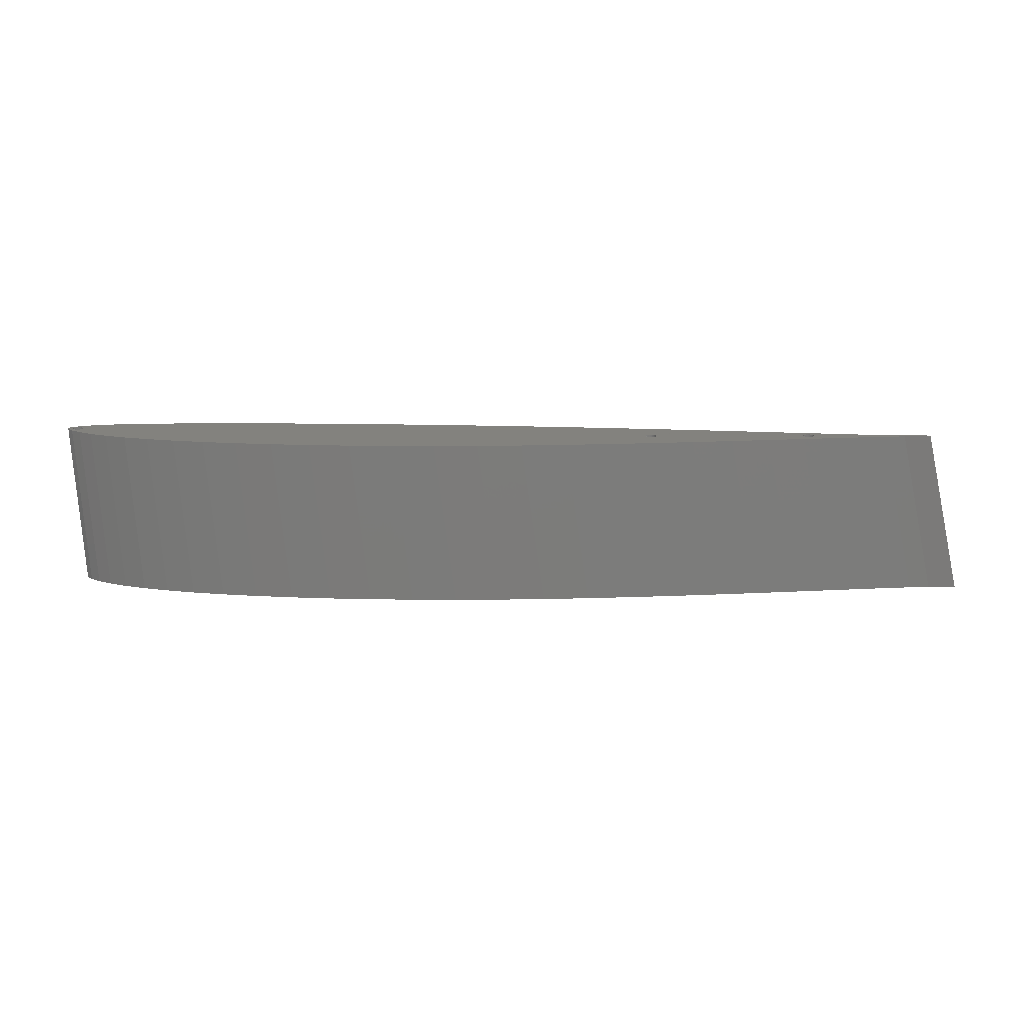
<metadata>
{"format":"stl","ext":"stl","renderer":"f3d","projection":"perspective","resolution":1024,"background":"white","views":[{"elev":16.4,"azim":-177.8,"up":"+Z"}]}
</metadata>
<code>
# stl→obj: 456 verts, 916 faces
v -79.67 2.611 580
v -79.59 2.514 580
v -72.43 8.552 580
v -80.4 7.538 580
v -80.73 2.87 580
v -80.71 2.877 580
v -80.59 2.909 580
v -80.46 2.924 580
v -80.34 2.924 580
v -80.21 2.909 580
v -79.97 2.831 580
v -79.86 2.771 580
v -80.09 2.877 580
v -79.43 2.175 580
v -79.41 2.052 580
v -79.47 2.294 580
v -79.52 2.408 580
v -79.76 2.697 580
v -70.99 -4.175 580
v -64.3 9.479 580
v -62.48 -4.599 580
v -56.12 10.28 580
v -77.25 8.801 550
v -68.9 9.755 550
v -60.48 10.58 550
v -53.86 -4.948 580
v -58.15 -5.092 550
v -49.24 -5.37 550
v -40.4 -5.564 550
v -45.21 -5.219 580
v -88.14 6.463 580
v -87.34 -3.149 580
v -52.08 11.23 550
v -93.42 6.65 550
v -101.1 5.522 550
v -95.56 5.366 580
v -85.46 7.757 550
v -102.6 4.287 580
v -108.3 4.411 550
v -109.1 3.266 580
v -31.72 -5.675 550
v -36.61 -5.407 580
v -79.59 1.338 580
v -79.67 1.242 580
v -79.52 1.444 580
v -79.47 1.558 580
v -79.43 1.678 580
v -79.41 1.801 580
v -79.4 1.926 580
v -81.05 2.691 580
v -80.95 2.764 580
v -80.84 2.824 580
v 27.03 0.5978 550
v 24.78 -2.74 550
v 27.08 0.7115 550
v 21.31 -3.443 550
v 17 -4.048 550
v 20.92 5.926 550
v 27.15 -0.3581 550
v 27.23 -0.4548 550
v 27.08 -0.2521 550
v 27.03 -0.1384 550
v 26.99 -0.01899 550
v 26.97 0.1044 550
v 26.96 0.2297 550
v 24.22 4.607 550
v 26.97 0.355 550
v 26.99 0.4784 550
v 11.9 -4.553 550
v 16.91 7.171 550
v 27.32 -0.5408 550
v 27.41 -1.952 550
v 27.77 -0.7526 550
v 27.89 -0.7683 550
v 27.65 -0.7214 550
v 27.53 -0.6751 550
v 27.42 -0.6146 550
v 29.16 -1.1 550
v 28.14 -0.7526 550
v 28.02 -0.7683 550
v 28.27 -0.7214 550
v -7.563 -5.505 550
v -0.4453 -5.278 550
v -4.703 -5.349 580
v -23.29 -5.702 550
v -28.18 -5.514 580
v -15.21 -5.646 550
v -19.99 -5.541 580
v -12.13 -5.486 580
v -43.76 11.67 550
v -35.56 11.91 550
v -27.57 11.93 550
v -19.84 11.77 550
v -12.46 11.42 550
v -67.02 -4.733 550
v 6.067 -4.962 550
v 2.214 -5.129 580
v 8.543 -4.822 580
v 14.21 -4.424 580
v 19.17 -3.933 580
v 23.35 -3.345 580
v 26.73 -2.663 580
v 29.28 -1.896 580
v -5.501 10.88 550
v 12.22 8.308 550
v 0.9708 10.18 550
v -80.09 0.9752 580
v -80.21 0.9439 580
v -79.3 -3.686 580
v -80.46 0.9282 580
v -95.01 -2.59 580
v -80.82 1.021 580
v -80.84 1.029 580
v -80.95 1.089 580
v -80.59 0.9439 580
v -80.71 0.9752 580
v -81.05 1.162 580
v -81.14 1.247 580
v -80.34 0.9282 580
v -79.97 1.021 580
v -79.86 1.082 580
v -79.76 1.156 580
v -81.22 1.343 580
v -81.29 1.449 580
v -81.34 1.561 580
v -114.8 -1.567 550
v -107.9 -2.101 550
v -108.9 -1.523 580
v -81.38 1.68 580
v -81.4 1.802 580
v -81.41 1.926 580
v -110.3 1.572 580
v -110.2 1.556 580
v -109.5 1.056 580
v -109.5 0.9419 580
v -109.6 1.162 580
v -109.7 1.258 580
v -109.8 1.344 580
v -109.9 1.418 580
v -115.1 2.344 580
v -110.9 1.418 580
v -110.8 1.479 580
v -110.7 1.525 580
v -110.6 1.556 580
v -110.5 1.572 580
v -81.4 2.051 580
v -110 1.479 580
v -110.1 1.525 580
v -102.2 -2.042 580
v -84.33 -3.793 550
v -92.6 -3.24 550
v -75.78 -4.296 550
v -84.45 1.982 550
v -84.45 2.106 550
v -86.01 2.82 550
v -86.11 2.747 550
v -85.9 2.88 550
v -85.79 2.926 550
v -85.77 2.933 550
v -85.65 2.964 550
v -85.02 2.88 550
v -85.03 2.887 550
v -85.15 2.933 550
v -85.27 2.964 550
v -85.52 2.98 550
v -85.4 2.98 550
v -84.45 1.858 550
v -84.48 2.229 550
v -84.52 2.347 550
v -84.57 2.46 550
v -84.64 2.565 550
v -84.71 2.661 550
v -84.81 2.746 550
v -84.91 2.82 550
v -81.38 2.173 580
v -81.34 2.292 580
v -81.29 2.404 580
v -81.22 2.51 580
v -81.14 2.606 580
v 28.38 -0.6751 550
v -100.5 -2.666 550
v -115 3.361 550
v -84.71 1.303 550
v -84.64 1.399 550
v -84.57 1.504 550
v -84.52 1.617 550
v -84.48 1.735 550
v 28.7 3.16 580
v 29.22 1.082 580
v 29.33 1.142 580
v 30.57 0.8251 580
v 30.64 0.7191 580
v 30.49 1.87 580
v 30.29 1.082 580
v 30.4 1.008 580
v 30.18 1.142 580
v 30.07 1.188 580
v 29.95 1.22 580
v 30.49 0.9219 580
v 26.18 4.477 580
v 28.95 0.8251 580
v 29.03 0.9219 580
v 29.12 1.008 580
v 30.69 0.6055 580
v 29.45 1.188 580
v 29.57 1.22 580
v 29.7 1.235 580
v 29.82 1.235 580
v 22.97 5.759 580
v 30.73 -0.01136 580
v 30.69 -0.1308 580
v 30.98 -1.069 580
v 30.29 -0.607 580
v 30.18 -0.6675 580
v 28.76 0.2373 580
v 28.77 0.3627 580
v 28.79 0.486 580
v 28.83 0.6055 580
v 28.88 0.7191 580
v 30.4 -0.5332 580
v 30.49 -0.4472 580
v 30.57 -0.3505 580
v 30.64 -0.2444 580
v 30.75 0.112 580
v 30.76 0.2373 580
v 31.76 -0.2627 580
v 31.56 0.679 580
v 30.75 0.3627 580
v 30.73 0.486 580
v 19.08 6.968 580
v -31.91 11.57 580
v -24.14 11.6 580
v -16.63 11.44 580
v -9.46 11.09 580
v -47.96 10.91 580
v -39.87 11.34 580
v 26.81 3.252 550
v 14.53 8.073 580
v -2.699 10.58 580
v 3.59 9.892 580
v 9.351 9.053 580
v 6.899 9.316 550
v 30.07 -0.7137 580
v 27.77 1.212 550
v 27.89 1.228 550
v 28.66 1.924 550
v 28.59 1 550
v 28.49 1.074 550
v 28.38 1.135 550
v 28.27 1.181 550
v 29.75 0.6987 550
v 28.83 0.7115 550
v 27.15 0.8175 550
v 27.23 0.9142 550
v 27.32 1 550
v 27.42 1.074 550
v 27.53 1.135 550
v 27.65 1.181 550
v 28.14 1.212 550
v 28.02 1.228 550
v 29.96 -0.2703 550
v 28.49 -0.6146 550
v 28.59 -0.5408 550
v 28.69 -0.4548 550
v 28.77 -0.3581 550
v 28.83 -0.2521 550
v 28.89 -0.1384 550
v 28.93 -0.01899 550
v 28.95 0.1044 550
v 28.96 0.2297 550
v 28.95 0.355 550
v 28.93 0.4784 550
v 28.89 0.5978 550
v 28.77 0.8175 550
v 28.69 0.9142 550
v 28.79 -0.01136 580
v 28.77 0.112 580
v 29.12 -0.5332 580
v 29.03 -0.4472 580
v 28.95 -0.3505 580
v 28.88 -0.2444 580
v 28.83 -0.1308 580
v 29.95 -0.745 580
v 29.45 -0.7137 580
v 29.33 -0.6675 580
v 29.7 -0.7607 580
v 29.57 -0.745 580
v 29.82 -0.7607 580
v 29.22 -0.607 580
v -133.4 0.38 580
v -140 -0.391 550
v -133.4 -0.38 580
v -115 -1.054 580
v -110.8 -0.3311 580
v -120.3 1.555 580
v -124.9 0.9235 580
v -120.3 -0.6591 580
v -128.5 0.4675 580
v -121.1 2.412 550
v -126.6 1.6 550
v -131.2 0.9503 550
v -121 -1.085 550
v -126.5 -0.6783 550
v -135 0.4811 550
v -110.7 -0.3773 580
v -84.81 1.218 550
v -84.91 1.144 550
v -85.02 1.084 550
v -85.13 1.038 550
v -109.7 -0.1108 580
v -109.6 -0.01402 580
v -109.4 0.8225 580
v -111.3 0.09201 580
v -111.3 0.2056 580
v -111.2 -0.01402 580
v -111.1 -0.1108 580
v -109.4 0.6991 580
v -109.4 0.5738 580
v -109.4 0.4484 580
v -109.4 0.3251 580
v -109.5 0.2056 580
v -109.5 0.09201 580
v -85.15 1.031 550
v -109.8 -0.1967 580
v -109.9 -0.2706 580
v -110 -0.3311 580
v -111 -0.1967 580
v -110.9 -0.2706 580
v -110.1 -0.3773 580
v -110.2 -0.4085 580
v -110.6 -0.4085 580
v -110.3 -0.4243 580
v -110.5 -0.4243 580
v -85.4 0.9842 550
v -140 0.391 550
v -86.35 1.504 550
v -86.4 1.617 550
v -85.27 0.9999 550
v -86.2 2.662 550
v -86.28 2.566 550
v -86.35 2.46 550
v -86.4 2.348 550
v -86.44 2.229 550
v -86.46 2.107 550
v -86.47 1.982 550
v -86.46 1.858 550
v -86.44 1.736 550
v -111 1.344 580
v -86.28 1.399 550
v -86.2 1.303 550
v -86.11 1.218 550
v -86.01 1.145 550
v -85.9 1.085 550
v -85.88 1.077 550
v -85.77 1.031 550
v -85.52 0.9842 550
v -85.65 0.9999 550
v -111.4 0.3251 580
v -111.4 0.4484 580
v -111.4 0.5738 580
v -111.4 0.6991 580
v -111.4 0.8225 580
v -111.3 0.9419 580
v -111.1 1.258 580
v -111.2 1.162 580
v -111.3 1.056 580
v -86.26 2.565 550.1
v -86.42 1.735 550.1
v -86.38 1.617 550.1
v -86.33 1.504 550.1
v -86.18 1.303 550.1
v -86.26 1.399 550.1
v -86.33 2.46 550.1
v -86.09 1.218 550.1
v -86.18 2.661 550.1
v -85.77 2.926 550.1
v -85.88 2.88 550.1
v -85.99 2.82 550.1
v -86.09 2.747 550.1
v -86.42 2.229 550.1
v -86.44 1.858 550.1
v -86.45 1.982 550.1
v -86.44 2.107 550.1
v -86.38 2.347 550.1
v -85.88 1.085 550.1
v -85.99 1.145 550.1
v -79.6 2.509 579.9
v -79.53 2.404 579.9
v -79.48 2.291 579.9
v -79.41 1.802 579.9
v -79.44 1.68 579.9
v -79.48 1.561 579.9
v -79.53 1.448 579.9
v -79.6 1.343 579.9
v -79.68 1.247 579.9
v -79.77 1.162 579.9
v -80.09 0.9827 579.9
v -79.68 2.605 579.9
v -79.44 2.173 579.9
v -79.41 2.051 579.9
v -79.87 1.089 579.9
v -79.41 1.926 579.9
v -79.98 1.029 579.9
v -79.87 2.764 579.9
v -79.98 2.824 579.9
v -79.77 2.691 579.9
v -111.3 0.2056 575
v -109.6 1.162 575
v -109.7 1.258 575
v -110.3 1.572 575
v -110.5 1.572 575
v -110.2 1.556 575
v -110.1 1.525 575
v -110.6 1.556 575
v -110.7 1.525 575
v -110.8 1.479 575
v -109.8 1.344 575
v -109.9 1.418 575
v -110 1.479 575
v -111.4 0.4484 575
v -111.4 0.6991 575
v -111.4 0.5738 575
v -109.9 -0.2706 575
v -109.8 -0.1967 575
v -109.7 -0.1108 575
v -109.6 -0.01402 575
v -111.1 -0.1108 575
v -111.1 1.258 575
v -111.2 -0.01402 575
v -111.2 1.162 575
v -111.3 0.09201 575
v -111.3 1.056 575
v -111.3 0.9419 575
v -111.4 0.3251 575
v -111.4 0.8225 575
v -110 -0.3311 575
v -111 1.344 575
v -111 -0.1967 575
v -110.9 1.418 575
v -110.8 -0.3311 575
v -110.7 -0.3773 575
v -110.5 -0.4243 575
v -109.5 1.056 575
v -110.6 -0.4085 575
v -110.9 -0.2706 575
v -110.3 -0.4243 575
v -110.2 -0.4085 575
v -110.1 -0.3773 575
v -109.4 0.8225 575
v -109.4 0.3251 575
v -109.4 0.6991 575
v -109.5 0.09201 575
v -109.5 0.2056 575
v -109.5 0.9419 575
v -109.4 0.4484 575
v -109.4 0.5738 575
f 1 2 3
f 4 5 6
f 4 7 8
f 9 10 4
f 4 8 9
f 11 12 4
f 13 11 4
f 4 10 13
f 14 15 3
f 16 14 3
f 17 16 3
f 2 17 3
f 6 7 4
f 18 1 3
f 12 18 3
f 4 12 3
f 3 19 20
f 20 21 22
f 3 23 4
f 20 24 3
f 22 25 20
f 26 27 28
f 29 30 28
f 31 32 4
f 27 25 33
f 34 35 36
f 37 34 31
f 23 37 4
f 24 23 3
f 25 24 20
f 33 25 22
f 38 39 40
f 36 35 38
f 31 34 36
f 4 37 31
f 29 41 42
f 43 44 3
f 45 43 3
f 46 45 3
f 47 46 3
f 48 47 3
f 49 48 3
f 15 49 3
f 4 50 51
f 4 51 52
f 4 52 5
f 53 54 55
f 56 57 58
f 54 59 60
f 59 54 61
f 61 54 62
f 62 54 63
f 63 54 64
f 64 54 65
f 54 56 66
f 65 54 67
f 67 54 68
f 68 54 53
f 57 69 70
f 71 54 60
f 72 73 74
f 73 72 75
f 75 72 76
f 72 71 77
f 76 72 77
f 78 72 79
f 72 74 80
f 79 72 80
f 78 79 81
f 82 83 84
f 41 85 86
f 85 87 88
f 87 82 89
f 28 27 33
f 29 28 90
f 41 29 91
f 85 41 92
f 87 85 93
f 82 87 94
f 54 71 72
f 25 95 24
f 83 96 97
f 96 69 98
f 69 57 99
f 57 56 100
f 56 54 101
f 54 72 102
f 72 78 103
f 83 82 104
f 69 96 105
f 96 83 106
f 107 108 109
f 32 109 110
f 111 32 31
f 112 113 32
f 32 113 114
f 115 116 32
f 115 32 110
f 112 32 116
f 114 117 32
f 32 117 118
f 110 109 119
f 108 119 109
f 21 27 26
f 107 109 120
f 120 109 121
f 121 109 122
f 122 109 44
f 32 118 123
f 32 123 124
f 32 124 125
f 126 127 128
f 32 129 130
f 32 130 131
f 132 133 40
f 134 135 40
f 136 134 40
f 137 136 40
f 138 137 40
f 139 138 40
f 40 140 141
f 40 141 142
f 40 142 143
f 40 143 144
f 40 144 145
f 32 131 146
f 145 132 40
f 147 139 40
f 148 147 40
f 133 148 40
f 40 128 38
f 38 149 36
f 32 150 109
f 111 151 32
f 109 152 19
f 19 95 21
f 23 153 154
f 155 156 37
f 157 155 37
f 158 157 37
f 159 158 37
f 160 159 37
f 161 162 37
f 37 162 163
f 37 163 164
f 165 160 37
f 37 164 166
f 166 165 37
f 23 167 153
f 23 154 168
f 23 168 169
f 23 169 170
f 23 170 171
f 23 171 172
f 23 172 173
f 23 173 174
f 23 174 161
f 23 161 37
f 24 152 23
f 19 21 20
f 146 175 32
f 175 176 32
f 176 177 32
f 177 178 32
f 178 179 32
f 179 50 32
f 36 111 31
f 50 4 32
f 44 109 3
f 3 109 19
f 78 81 180
f 21 26 22
f 34 181 35
f 39 182 40
f 35 39 38
f 37 151 34
f 23 183 184
f 23 184 185
f 23 185 186
f 23 186 187
f 23 187 167
f 188 189 190
f 191 192 193
f 194 195 193
f 196 194 193
f 197 196 193
f 198 197 193
f 199 191 193
f 193 195 199
f 200 102 188
f 188 201 202
f 188 202 203
f 188 203 189
f 192 204 193
f 188 190 205
f 188 205 206
f 188 206 207
f 208 198 188
f 188 207 208
f 209 101 200
f 188 198 193
f 90 28 33
f 91 29 90
f 92 41 91
f 210 211 212
f 213 214 212
f 215 216 102
f 216 217 102
f 217 218 102
f 218 219 102
f 219 201 102
f 220 213 212
f 221 220 212
f 222 221 212
f 223 222 212
f 211 223 212
f 93 85 92
f 224 210 212
f 225 224 212
f 212 226 227
f 225 212 227
f 201 188 102
f 228 225 227
f 229 228 227
f 230 100 209
f 204 229 193
f 193 229 227
f 209 58 230
f 231 86 232
f 232 88 233
f 233 89 234
f 33 22 235
f 236 90 235
f 231 91 236
f 232 92 231
f 233 93 232
f 234 94 233
f 188 237 200
f 209 200 66
f 236 42 231
f 230 70 238
f 239 97 240
f 240 98 241
f 234 84 239
f 241 98 238
f 238 99 230
f 241 242 240
f 239 104 234
f 240 106 239
f 238 105 241
f 70 69 105
f 94 87 93
f 90 33 235
f 91 90 236
f 92 91 231
f 93 92 232
f 94 93 233
f 106 83 104
f 96 106 242
f 105 96 242
f 104 82 94
f 214 243 212
f 237 66 200
f 58 70 230
f 66 58 209
f 105 242 241
f 106 104 239
f 104 94 234
f 242 106 240
f 70 105 238
f 22 26 235
f 235 30 236
f 244 237 245
f 246 247 248
f 246 248 249
f 246 249 250
f 251 252 246
f 55 237 253
f 253 237 254
f 254 237 255
f 255 237 256
f 256 237 257
f 257 237 258
f 258 237 244
f 250 259 246
f 260 237 259
f 237 260 245
f 66 56 58
f 246 259 237
f 261 212 78
f 251 227 261
f 246 193 251
f 237 188 246
f 26 28 30
f 30 29 42
f 55 54 237
f 78 180 262
f 78 262 263
f 78 263 264
f 78 264 265
f 78 265 266
f 78 266 267
f 78 267 268
f 268 269 78
f 269 270 78
f 78 251 261
f 42 41 86
f 251 78 270
f 251 270 271
f 251 271 272
f 251 272 273
f 251 273 252
f 58 57 70
f 237 54 66
f 252 274 246
f 246 274 275
f 246 275 247
f 102 276 277
f 84 97 239
f 97 98 240
f 98 99 238
f 99 100 230
f 100 101 209
f 101 102 200
f 278 279 102
f 102 279 280
f 102 280 281
f 102 281 282
f 102 282 276
f 89 84 234
f 102 277 215
f 103 212 283
f 103 284 285
f 286 287 103
f 288 286 103
f 283 288 103
f 284 103 287
f 285 289 103
f 278 103 289
f 243 283 212
f 98 69 99
f 86 85 88
f 88 87 89
f 26 30 235
f 30 42 236
f 42 86 231
f 86 88 232
f 88 89 233
f 89 82 84
f 84 83 97
f 97 96 98
f 32 125 129
f 99 57 100
f 100 56 101
f 101 54 102
f 102 72 103
f 103 78 212
f 102 103 278
f 212 261 226
f 226 261 227
f 227 251 193
f 193 246 188
f 290 291 292
f 293 128 294
f 295 296 297
f 297 293 295
f 296 298 297
f 298 292 297
f 290 292 298
f 182 140 40
f 140 299 295
f 295 300 296
f 296 301 298
f 297 302 293
f 292 303 297
f 298 304 290
f 294 128 305
f 128 127 149
f 149 181 111
f 293 126 128
f 27 95 25
f 95 152 24
f 23 150 183
f 156 151 37
f 152 150 23
f 150 306 183
f 307 306 150
f 308 307 150
f 309 308 150
f 310 128 311
f 312 128 40
f 140 313 314
f 140 315 313
f 140 316 315
f 317 128 312
f 318 128 317
f 319 128 318
f 316 140 293
f 320 128 319
f 321 128 320
f 322 128 321
f 311 128 322
f 323 309 150
f 324 128 310
f 324 325 128
f 326 128 325
f 293 327 316
f 293 328 327
f 293 294 328
f 329 128 326
f 330 128 329
f 305 128 331
f 332 128 330
f 333 128 332
f 128 333 331
f 35 127 39
f 151 150 32
f 181 151 111
f 152 109 150
f 150 151 334
f 182 299 140
f 302 126 293
f 299 300 295
f 300 301 296
f 303 302 297
f 301 304 298
f 304 335 290
f 335 291 290
f 291 303 292
f 152 95 19
f 39 126 182
f 299 182 126
f 181 127 35
f 127 126 39
f 299 302 300
f 126 302 299
f 300 303 301
f 303 300 302
f 303 304 301
f 304 291 335
f 304 303 291
f 181 149 127
f 336 151 337
f 338 323 150
f 334 338 150
f 339 151 156
f 340 151 339
f 341 151 340
f 342 151 341
f 343 151 342
f 344 151 343
f 345 151 344
f 346 151 345
f 347 151 346
f 337 151 347
f 140 348 141
f 349 151 336
f 350 151 349
f 151 181 34
f 351 151 350
f 352 151 351
f 353 151 352
f 354 151 353
f 355 151 354
f 356 151 357
f 334 151 356
f 355 357 151
f 95 27 21
f 135 312 40
f 128 149 38
f 149 111 36
f 140 295 293
f 140 314 358
f 140 358 359
f 140 359 360
f 140 360 361
f 140 362 363
f 140 364 348
f 140 365 364
f 140 361 362
f 140 363 366
f 140 366 365
f 254 255 203
f 270 269 224
f 271 270 225
f 67 68 217
f 217 68 53
f 53 55 219
f 253 201 55
f 253 254 202
f 272 271 229
f 273 272 204
f 252 273 204
f 274 252 192
f 275 274 199
f 203 255 256
f 247 275 199
f 256 257 190
f 257 258 205
f 248 194 249
f 250 249 197
f 205 258 244
f 244 245 206
f 260 259 198
f 245 260 207
f 259 250 198
f 59 280 60
f 62 282 61
f 80 74 288
f 79 80 288
f 75 284 73
f 284 75 76
f 77 289 76
f 81 79 243
f 180 81 214
f 262 180 214
f 289 77 71
f 71 60 279
f 61 280 59
f 269 268 224
f 263 262 213
f 264 263 221
f 265 264 221
f 266 265 222
f 74 73 287
f 282 62 63
f 64 277 63
f 277 64 65
f 65 67 216
f 267 266 211
f 268 267 211
f 202 254 203
f 225 270 224
f 225 228 271
f 216 67 217
f 217 53 218
f 218 53 219
f 219 55 201
f 201 253 202
f 229 271 228
f 204 272 229
f 192 252 204
f 274 192 191
f 199 274 191
f 224 268 210
f 203 256 189
f 189 256 190
f 190 257 205
f 205 244 206
f 206 245 207
f 247 199 195
f 194 247 195
f 249 194 196
f 197 249 196
f 207 260 208
f 208 260 198
f 198 250 197
f 214 81 243
f 287 286 74
f 288 74 286
f 79 288 283
f 287 73 284
f 284 76 285
f 285 76 289
f 289 71 278
f 278 71 279
f 279 60 280
f 280 61 281
f 281 61 282
f 243 79 283
f 248 247 194
f 213 262 214
f 263 213 220
f 221 263 220
f 222 265 221
f 266 222 223
f 211 266 223
f 282 63 276
f 276 63 277
f 277 65 215
f 215 65 216
f 268 211 210
f 367 340 339
f 368 337 347
f 369 337 368
f 369 336 337
f 336 369 370
f 371 351 350
f 371 350 372
f 372 350 349
f 372 349 370
f 349 336 370
f 373 341 367
f 367 341 340
f 374 351 371
f 339 375 367
f 376 158 159
f 376 157 158
f 377 157 376
f 157 377 378
f 375 339 379
f 378 155 157
f 378 156 155
f 379 156 378
f 379 339 156
f 380 343 342
f 368 347 381
f 381 347 346
f 381 346 382
f 382 346 345
f 382 345 344
f 344 383 382
f 383 344 380
f 380 344 343
f 342 384 380
f 384 342 373
f 373 342 341
f 354 353 385
f 385 353 386
f 352 374 386
f 386 353 352
f 374 352 351
f 376 159 6
f 160 165 8
f 159 160 7
f 51 378 377
f 379 378 51
f 387 170 388
f 388 169 389
f 375 379 50
f 381 130 368
f 384 373 177
f 380 384 175
f 383 380 146
f 167 390 153
f 187 391 167
f 186 392 187
f 185 393 186
f 131 382 383
f 382 131 381
f 373 367 178
f 368 129 369
f 369 125 370
f 184 394 185
f 183 395 184
f 183 306 396
f 338 334 108
f 309 323 397
f 308 309 397
f 323 338 108
f 371 118 374
f 398 171 387
f 178 375 179
f 357 115 356
f 334 356 119
f 357 355 115
f 354 112 355
f 112 354 385
f 374 117 386
f 386 114 385
f 377 376 5
f 372 123 371
f 372 370 124
f 178 367 375
f 170 387 171
f 169 388 170
f 168 399 169
f 154 400 168
f 153 400 154
f 396 306 401
f 400 153 402
f 153 390 402
f 390 167 391
f 130 381 131
f 129 368 130
f 391 187 392
f 392 186 393
f 125 369 129
f 124 370 125
f 393 185 394
f 394 184 395
f 395 183 396
f 123 372 124
f 118 371 123
f 117 374 118
f 8 165 166
f 401 307 403
f 107 323 108
f 397 323 107
f 108 334 119
f 119 356 110
f 356 115 110
f 403 308 397
f 114 386 117
f 113 385 114
f 112 385 113
f 116 355 112
f 115 355 116
f 307 308 403
f 306 307 401
f 146 380 175
f 171 398 172
f 172 398 173
f 173 404 174
f 174 404 161
f 161 405 162
f 162 11 163
f 163 10 164
f 164 10 166
f 179 375 50
f 50 379 51
f 51 377 52
f 173 398 406
f 404 173 406
f 405 161 404
f 52 377 5
f 131 383 146
f 175 384 176
f 399 168 400
f 169 399 389
f 176 384 177
f 177 373 178
f 8 166 9
f 7 160 8
f 13 163 11
f 10 163 13
f 11 162 405
f 5 376 6
f 166 10 9
f 6 159 7
f 388 16 17
f 405 404 11
f 404 12 11
f 404 18 12
f 388 17 2
f 404 406 18
f 406 1 18
f 406 398 1
f 398 387 1
f 391 46 47
f 391 392 46
f 388 389 16
f 387 2 1
f 389 399 16
f 399 14 16
f 399 400 14
f 400 15 14
f 400 49 15
f 400 402 49
f 402 390 49
f 390 48 49
f 390 47 48
f 390 391 47
f 387 388 2
f 393 45 46
f 403 397 120
f 397 107 120
f 401 403 120
f 401 120 121
f 401 121 122
f 396 401 122
f 396 122 44
f 395 396 44
f 394 395 44
f 393 394 43
f 394 44 43
f 392 393 46
f 393 43 45
f 314 407 358
f 136 408 134
f 137 409 136
f 132 410 133
f 145 411 132
f 133 412 148
f 148 413 147
f 144 414 145
f 143 415 144
f 142 416 143
f 138 417 137
f 139 418 138
f 147 419 139
f 420 421 422
f 423 424 417
f 424 425 409
f 425 426 408
f 427 428 429
f 429 430 431
f 431 432 407
f 407 433 434
f 434 435 420
f 436 423 418
f 421 420 435
f 435 434 433
f 433 407 432
f 432 431 430
f 430 429 428
f 428 427 437
f 437 438 439
f 440 441 415
f 333 442 331
f 412 413 148
f 363 433 366
f 366 432 365
f 365 430 364
f 134 443 135
f 444 414 441
f 444 442 411
f 439 445 416
f 440 416 445
f 445 439 438
f 438 437 427
f 442 446 410
f 446 447 412
f 447 448 413
f 448 436 419
f 446 442 333
f 413 448 419
f 419 436 418
f 417 424 409
f 442 444 331
f 441 305 444
f 441 440 294
f 445 328 440
f 438 327 445
f 410 446 412
f 447 446 332
f 448 447 330
f 436 448 329
f 423 436 326
f 424 423 325
f 141 439 142
f 348 437 141
f 449 450 451
f 416 440 415
f 415 441 414
f 414 444 411
f 426 452 443
f 452 453 454
f 453 450 449
f 450 455 451
f 451 455 456
f 331 444 305
f 443 452 454
f 454 453 449
f 408 426 443
f 409 425 408
f 418 423 417
f 411 442 410
f 412 447 413
f 443 454 135
f 322 452 311
f 311 426 310
f 310 425 324
f 364 428 348
f 313 431 314
f 315 429 313
f 327 438 316
f 316 427 315
f 321 453 322
f 454 449 312
f 449 451 317
f 451 456 318
f 456 455 319
f 455 450 320
f 435 433 363
f 421 435 362
f 361 421 362
f 432 430 365
f 430 428 364
f 454 312 135
f 312 449 317
f 317 451 318
f 318 456 319
f 319 455 320
f 362 435 363
f 422 421 361
f 360 422 361
f 359 420 360
f 358 434 359
f 437 348 428
f 439 141 437
f 416 142 439
f 320 450 321
f 325 423 326
f 417 138 418
f 415 143 416
f 414 144 415
f 411 145 414
f 413 419 147
f 410 412 133
f 410 132 411
f 424 325 324
f 419 418 139
f 326 436 329
f 329 448 330
f 330 447 332
f 332 446 333
f 328 445 327
f 294 440 328
f 305 441 294
f 433 432 366
f 417 409 137
f 409 408 136
f 408 443 134
f 438 427 316
f 427 429 315
f 429 431 313
f 431 407 314
f 407 434 358
f 425 424 324
f 426 425 310
f 452 426 311
f 453 452 322
f 450 453 321
f 434 420 359
f 420 422 360

</code>
